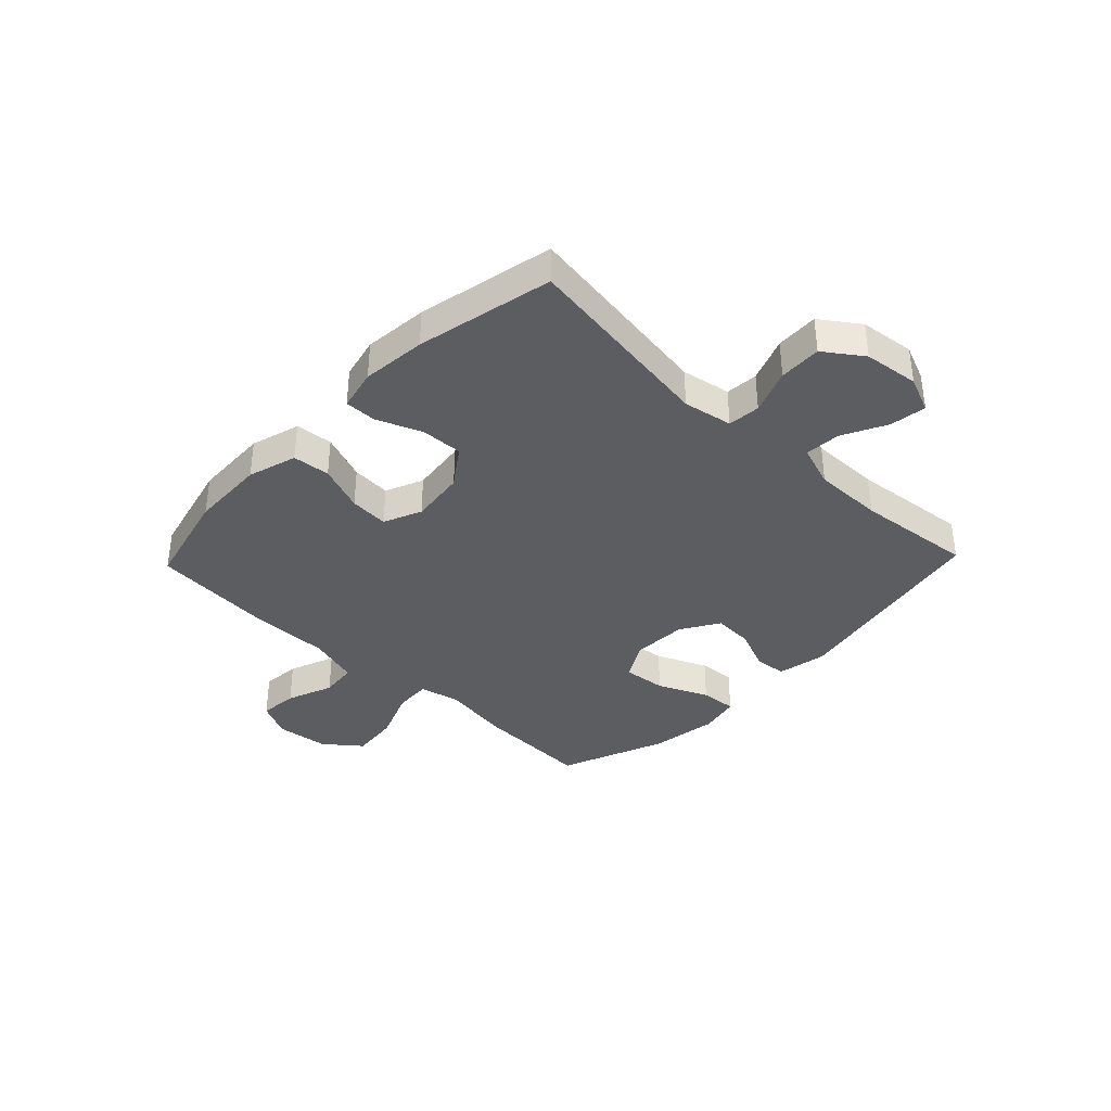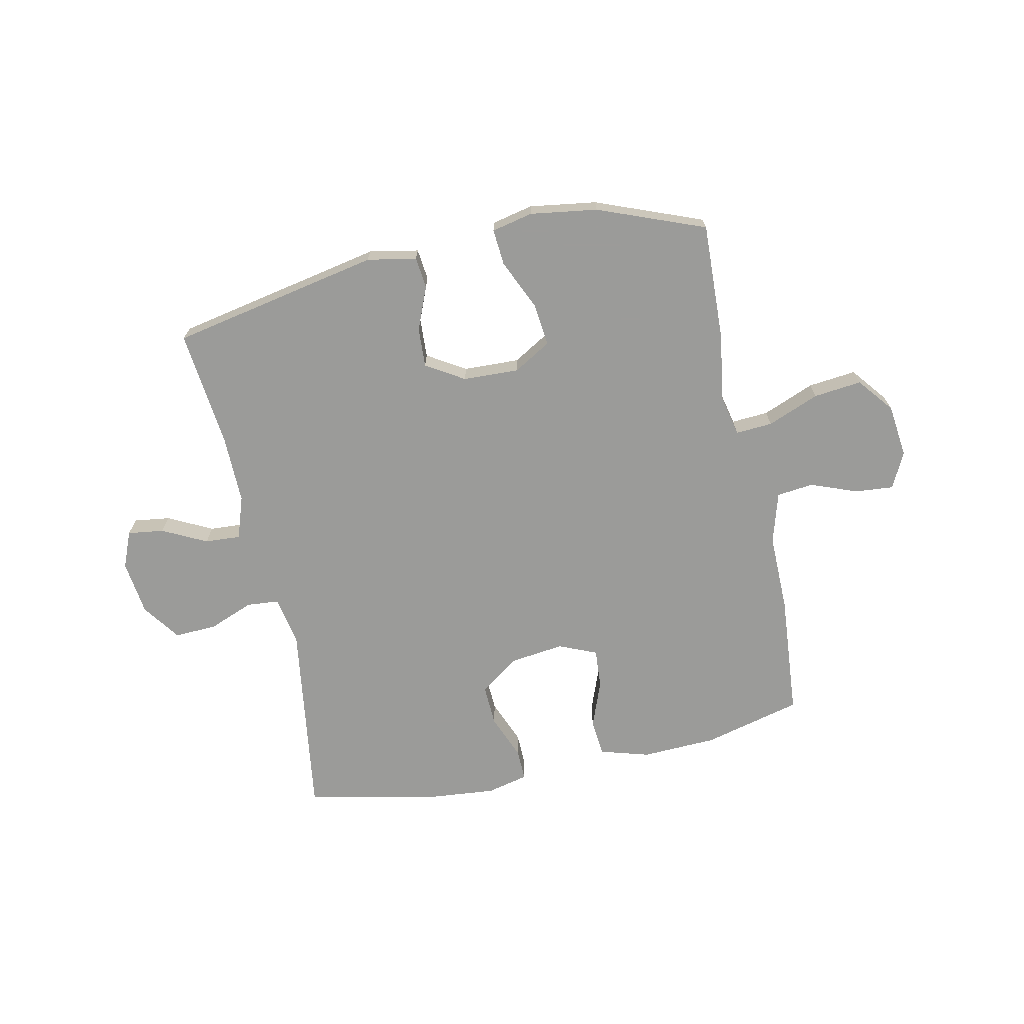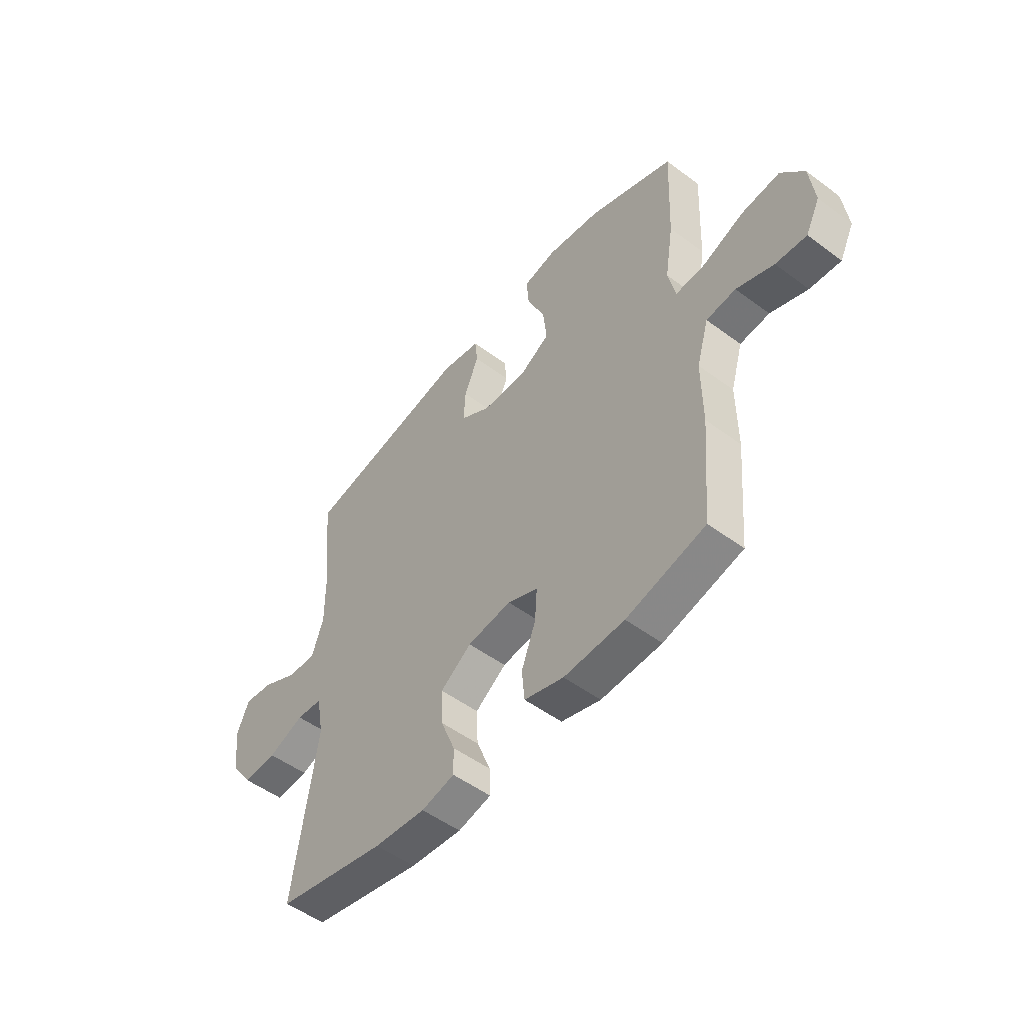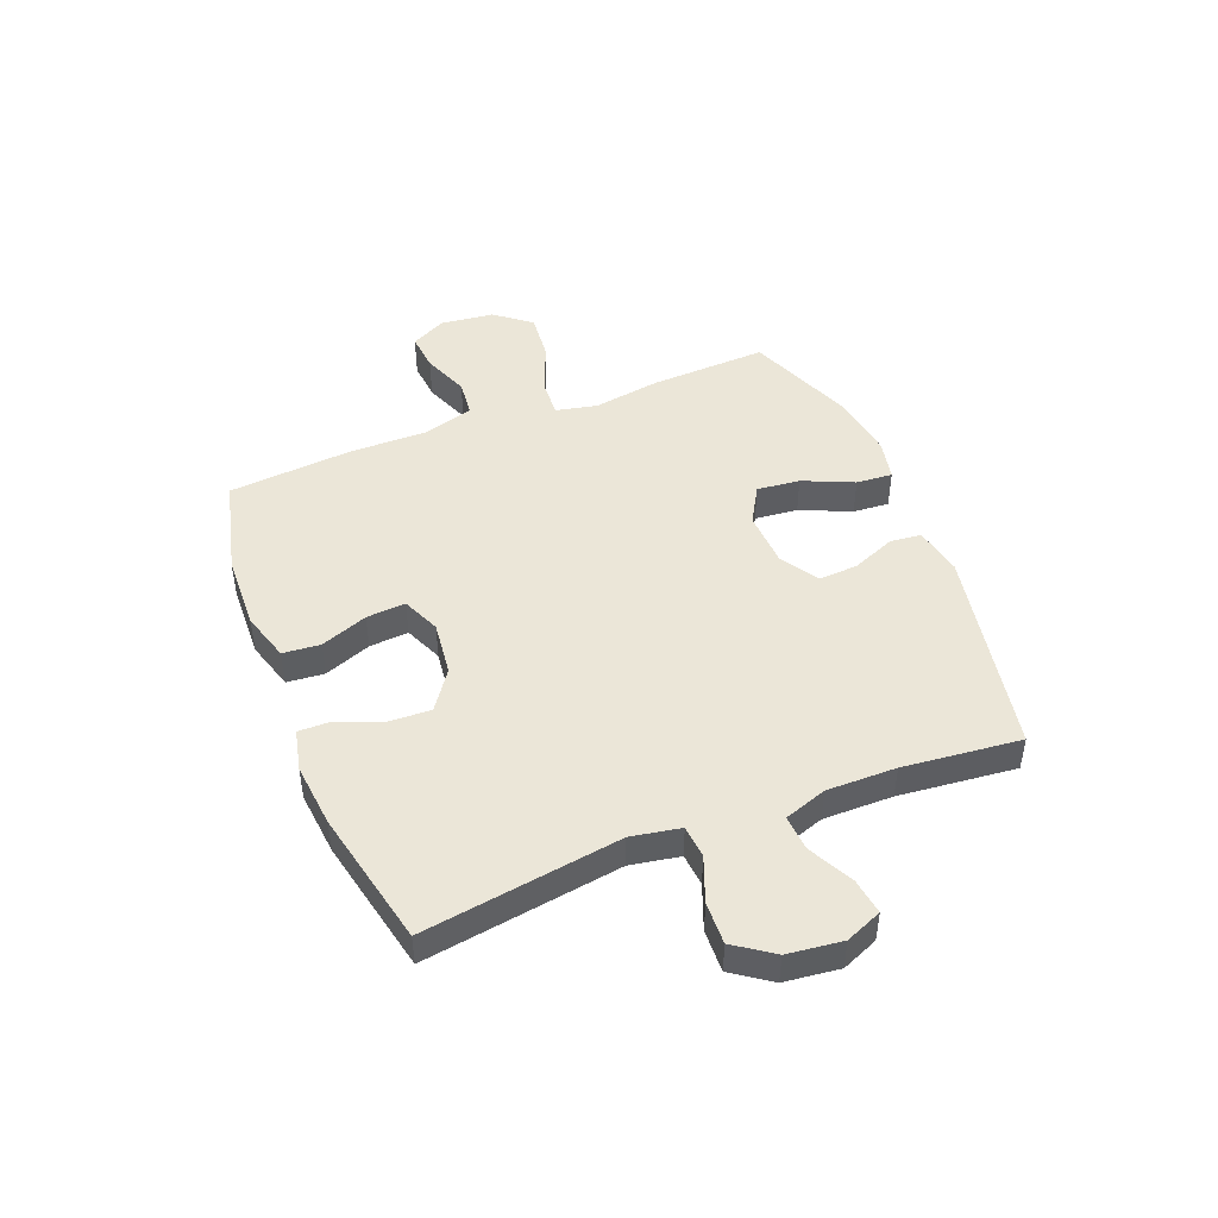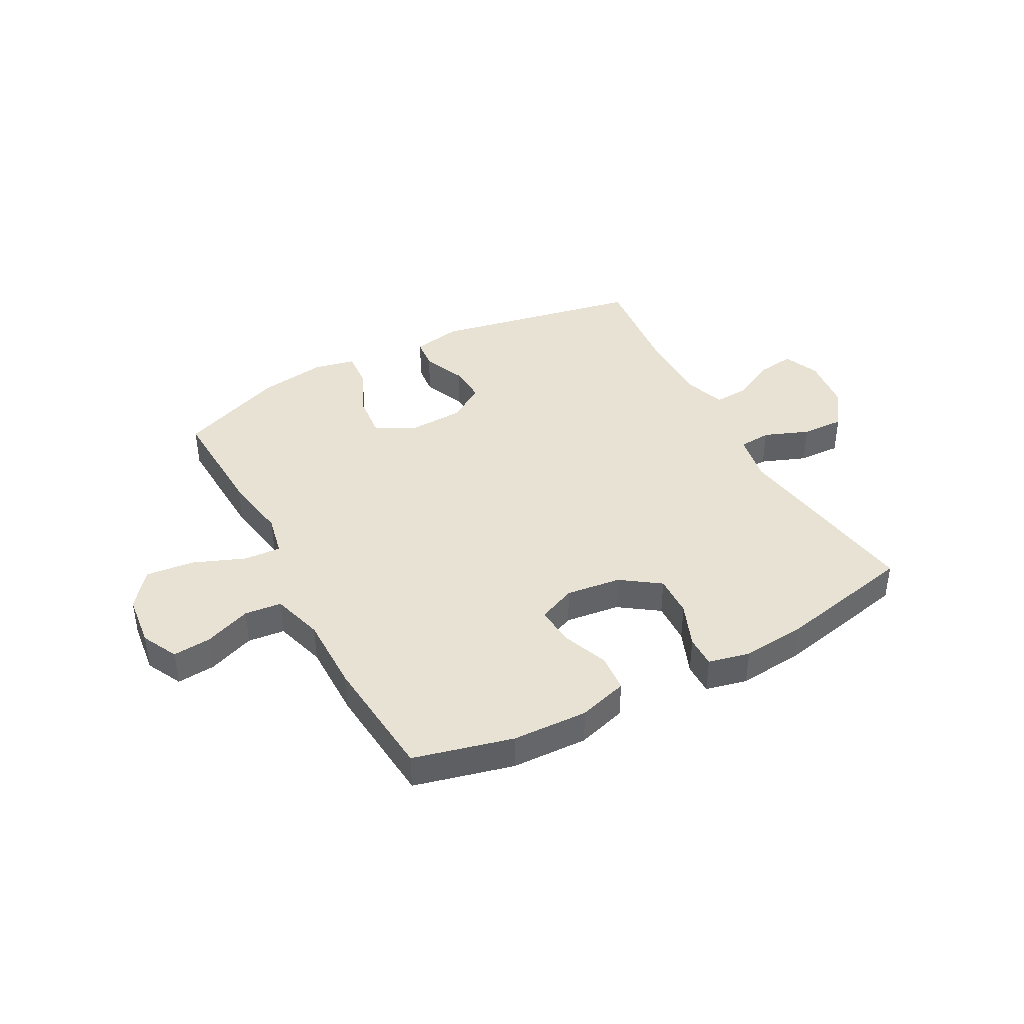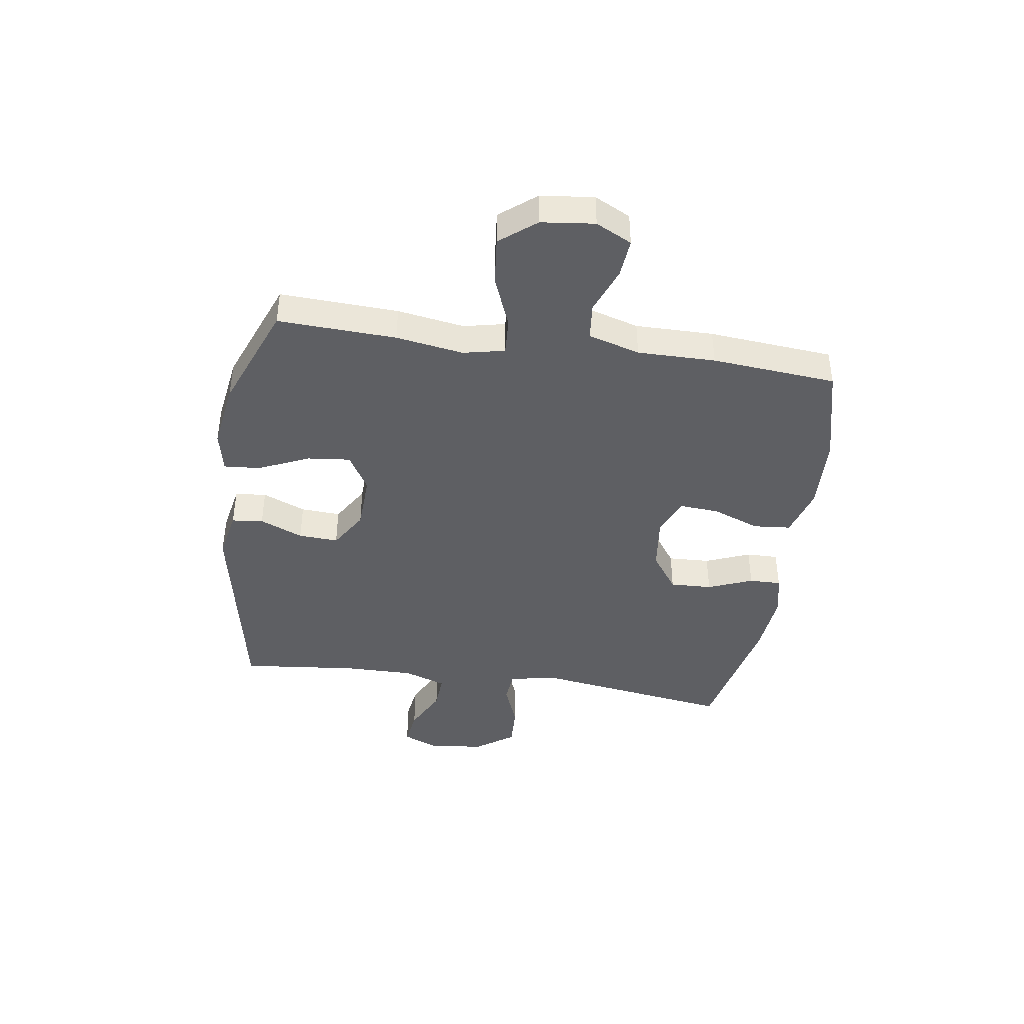
<metadata>
{"format":"obj","ext":"obj","renderer":"f3d","projection":"perspective","resolution":1024,"background":"white","views":[{"elev":-37.0,"azim":-133.7,"up":"+Y"},{"elev":-69.6,"azim":12.2,"up":"+Y"},{"elev":-51.5,"azim":51.1,"up":"+Z"},{"elev":46.4,"azim":-111.7,"up":"+Y"},{"elev":40.7,"azim":151.7,"up":"+Y"},{"elev":-42.0,"azim":81.6,"up":"+Y"}]}
</metadata>
<code>
v 0.5 0.07 0.5
v 0.491 0.07 0.289
v 0.472 0.07 0.169
v 0.488 0.07 0.095
v 0.554 0.07 0.099
v 0.647 0.07 0.136
v 0.733 0.07 0.145
v 0.784 0.07 0.081
v 0.795 0.07 -0.014
v 0.763 0.07 -0.078
v 0.694 0.07 -0.072
v 0.611 0.07 -0.04
v 0.545 0.07 -0.047
v 0.518 0.07 -0.139
v 0.519 0.07 -0.278
v 0.5 0.07 -0.5
v 0.324 0.07 -0.544
v 0.189 0.07 -0.549
v 0.101 0.07 -0.523
v 0.095 0.07 -0.456
v 0.127 0.07 -0.372
v 0.132 0.07 -0.302
v 0.064 0.07 -0.273
v -0.034 0.07 -0.285
v -0.103 0.07 -0.334
v -0.1 0.07 -0.409
v -0.068 0.07 -0.489
v -0.067 0.07 -0.546
v -0.141 0.07 -0.563
v -0.256 0.07 -0.552
v -0.5 0.07 -0.5
v -0.448 0.07 -0.147
v -0.464 0.07 -0.059
v -0.522 0.07 -0.054
v -0.602 0.07 -0.085
v -0.678 0.07 -0.088
v -0.726 0.07 -0.02
v -0.738 0.07 0.078
v -0.711 0.07 0.143
v -0.646 0.07 0.134
v -0.567 0.07 0.094
v -0.503 0.07 0.09
v -0.477 0.07 0.166
v -0.478 0.07 0.29
v -0.5 0.07 0.5
v -0.125 0.07 0.573
v -0.037 0.07 0.556
v -0.031 0.07 0.5
v -0.063 0.07 0.423
v -0.067 0.07 0.352
v 0.001 0.07 0.31
v 0.101 0.07 0.306
v 0.168 0.07 0.345
v 0.16 0.07 0.422
v 0.12 0.07 0.512
v 0.115 0.07 0.577
v 0.189 0.07 0.593
v 0.309 0.07 0.575
v 0.5 0 0.5
v 0.491 0 0.289
v 0.472 0 0.169
v 0.488 0 0.095
v 0.554 0 0.099
v 0.647 0 0.136
v 0.733 0 0.145
v 0.784 0 0.081
v 0.795 0 -0.014
v 0.763 0 -0.078
v 0.694 0 -0.072
v 0.611 0 -0.04
v 0.545 0 -0.047
v 0.518 0 -0.139
v 0.519 0 -0.278
v 0.5 0 -0.5
v 0.324 0 -0.544
v 0.189 0 -0.549
v 0.101 0 -0.523
v 0.095 0 -0.456
v 0.127 0 -0.372
v 0.132 0 -0.302
v 0.064 0 -0.273
v -0.034 0 -0.285
v -0.103 0 -0.334
v -0.1 0 -0.409
v -0.068 0 -0.489
v -0.067 0 -0.546
v -0.141 0 -0.563
v -0.256 0 -0.552
v -0.5 0 -0.5
v -0.448 0 -0.147
v -0.464 0 -0.059
v -0.522 0 -0.054
v -0.602 0 -0.085
v -0.678 0 -0.088
v -0.726 0 -0.02
v -0.738 0 0.078
v -0.711 0 0.143
v -0.646 0 0.134
v -0.567 0 0.094
v -0.503 0 0.09
v -0.477 0 0.166
v -0.478 0 0.29
v -0.5 0 0.5
v -0.125 0 0.573
v -0.037 0 0.556
v -0.031 0 0.5
v -0.063 0 0.423
v -0.067 0 0.352
v 0.001 0 0.31
v 0.101 0 0.306
v 0.168 0 0.345
v 0.16 0 0.422
v 0.12 0 0.512
v 0.115 0 0.577
v 0.189 0 0.593
v 0.309 0 0.575
f 1 2 3
f 58 1 3
f 57 58 3
f 56 57 3
f 55 56 3
f 54 55 3
f 53 54 3 4
f 52 53 4
f 51 52 4
f 47 48 49
f 46 47 49
f 45 46 49
f 44 45 49
f 43 44 49 50
f 42 43 50 51
f 39 40 41
f 38 39 41
f 37 38 41
f 36 37 41
f 35 36 41
f 34 35 41
f 33 34 41 42
f 30 31 32
f 29 30 32
f 28 29 32
f 27 28 32
f 26 27 32
f 25 26 32 33
f 42 51 4
f 33 42 4
f 25 33 4
f 24 25 4
f 19 20 21
f 18 19 21
f 17 18 21
f 16 17 21
f 15 16 21
f 14 15 21
f 13 14 21 22
f 10 11 12
f 9 10 12
f 8 9 12
f 7 8 12
f 6 7 12
f 5 6 12
f 5 12 13
f 4 5 13
f 24 4 13
f 23 24 13
f 13 22 23
f 61 60 59
f 61 59 116
f 61 116 115
f 61 115 114
f 61 114 113
f 61 113 112
f 62 61 112 111
f 62 111 110
f 62 110 109
f 107 106 105
f 107 105 104
f 107 104 103
f 107 103 102
f 108 107 102 101
f 109 108 101 100
f 99 98 97
f 99 97 96
f 99 96 95
f 99 95 94
f 99 94 93
f 99 93 92
f 100 99 92 91
f 90 89 88
f 90 88 87
f 90 87 86
f 90 86 85
f 90 85 84
f 91 90 84 83
f 62 109 100
f 62 100 91
f 62 91 83
f 62 83 82
f 79 78 77
f 79 77 76
f 79 76 75
f 79 75 74
f 79 74 73
f 79 73 72
f 80 79 72 71
f 70 69 68
f 70 68 67
f 70 67 66
f 70 66 65
f 70 65 64
f 70 64 63
f 71 70 63
f 71 63 62
f 71 62 82
f 71 82 81
f 81 80 71
f 1 59 60 2
f 2 60 61 3
f 3 61 62 4
f 4 62 63 5
f 5 63 64 6
f 6 64 65 7
f 7 65 66 8
f 8 66 67 9
f 9 67 68 10
f 10 68 69 11
f 11 69 70 12
f 12 70 71 13
f 13 71 72 14
f 14 72 73 15
f 15 73 74 16
f 16 74 75 17
f 17 75 76 18
f 18 76 77 19
f 19 77 78 20
f 20 78 79 21
f 21 79 80 22
f 22 80 81 23
f 23 81 82 24
f 24 82 83 25
f 25 83 84 26
f 26 84 85 27
f 27 85 86 28
f 28 86 87 29
f 29 87 88 30
f 30 88 89 31
f 31 89 90 32
f 32 90 91 33
f 33 91 92 34
f 34 92 93 35
f 35 93 94 36
f 36 94 95 37
f 37 95 96 38
f 38 96 97 39
f 39 97 98 40
f 40 98 99 41
f 41 99 100 42
f 42 100 101 43
f 43 101 102 44
f 44 102 103 45
f 45 103 104 46
f 46 104 105 47
f 47 105 106 48
f 48 106 107 49
f 49 107 108 50
f 50 108 109 51
f 51 109 110 52
f 52 110 111 53
f 53 111 112 54
f 54 112 113 55
f 55 113 114 56
f 56 114 115 57
f 57 115 116 58
f 58 116 59 1

</code>
